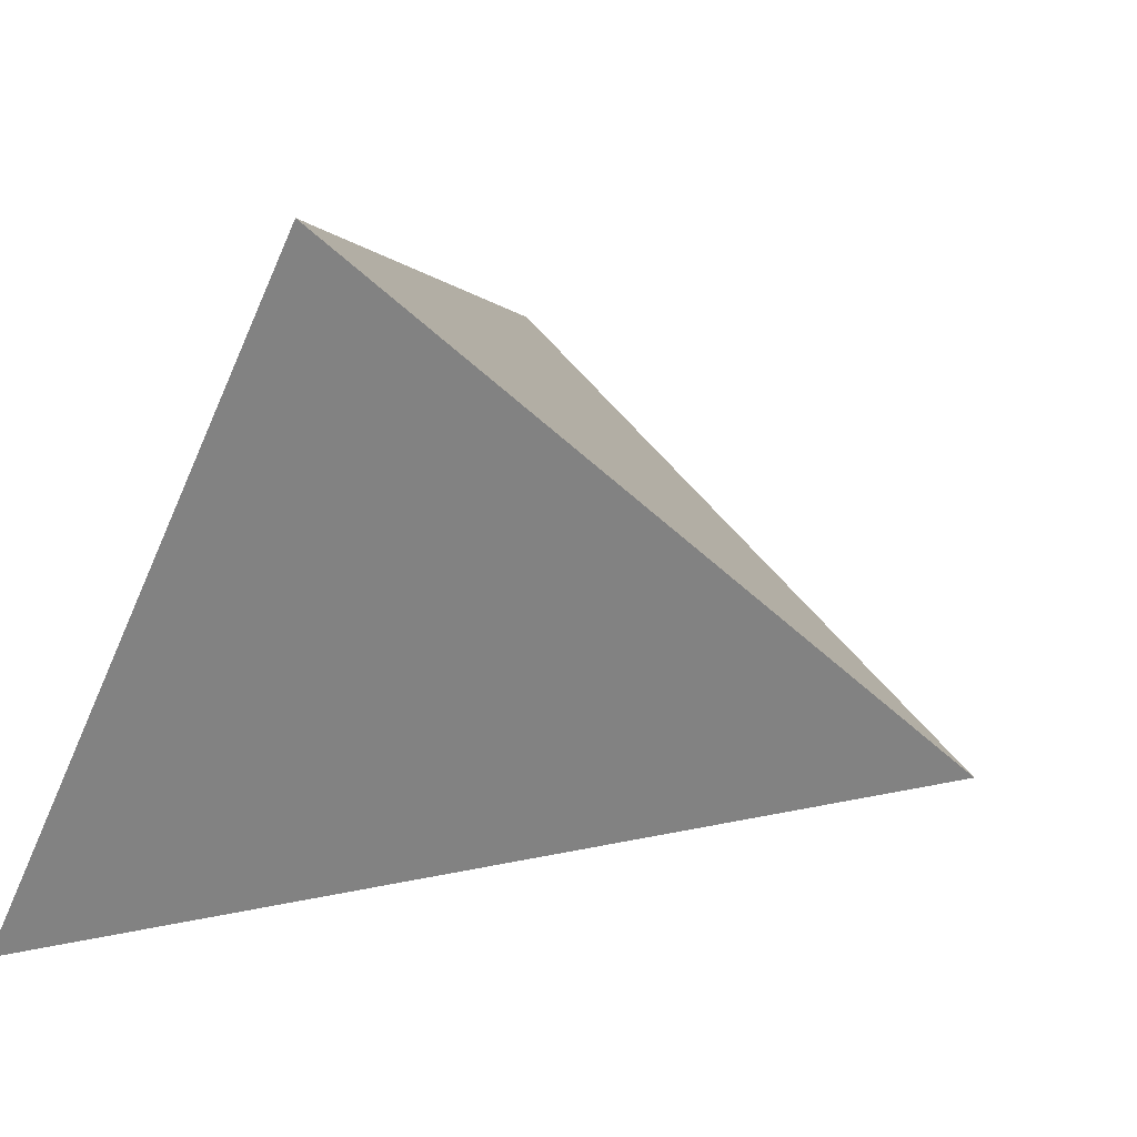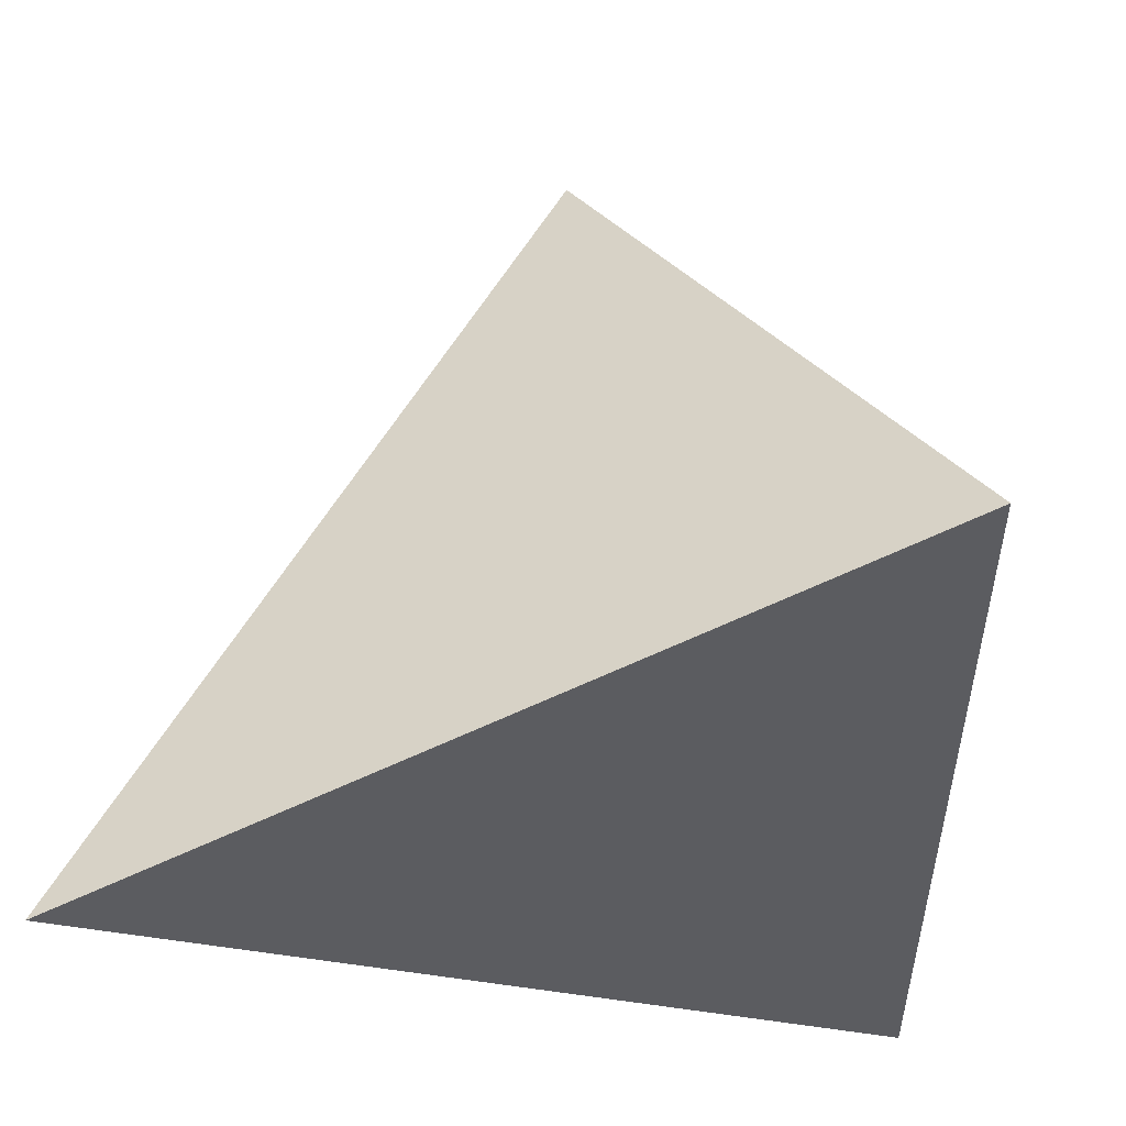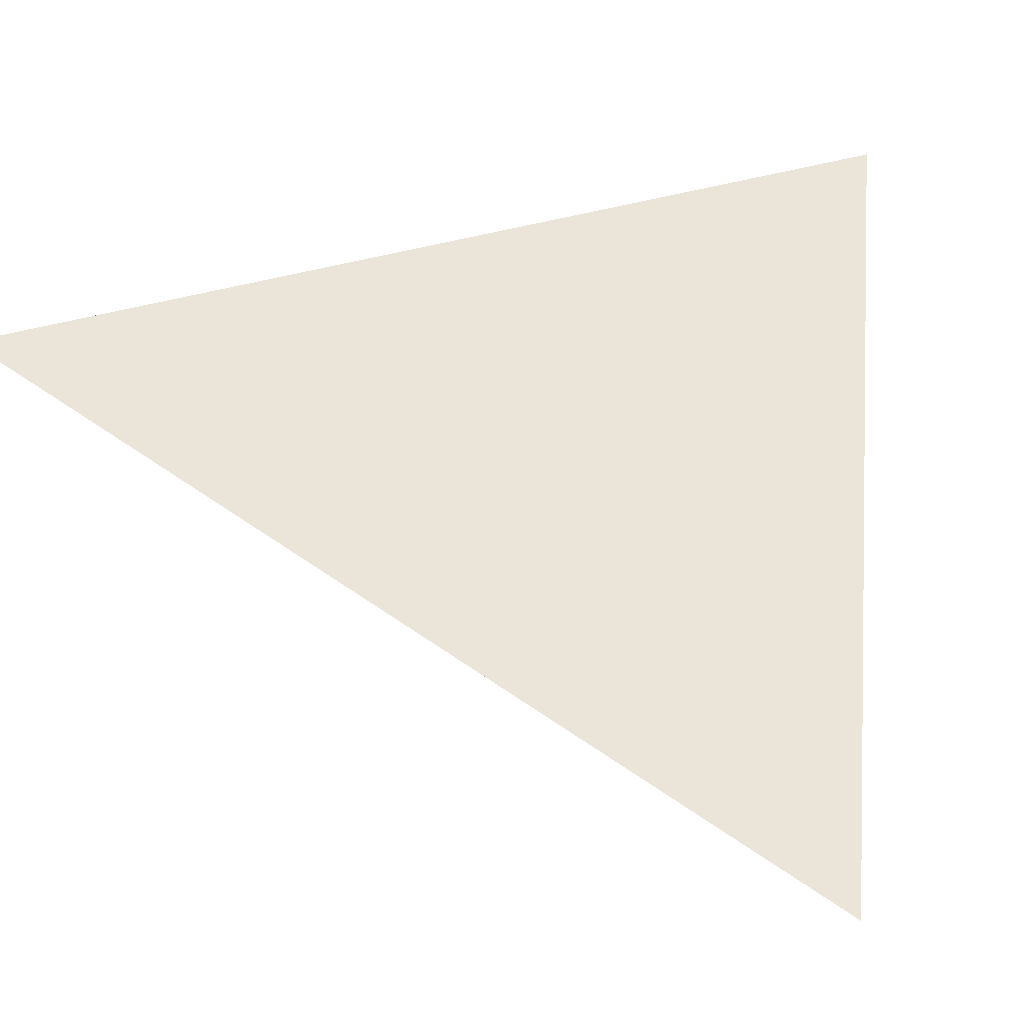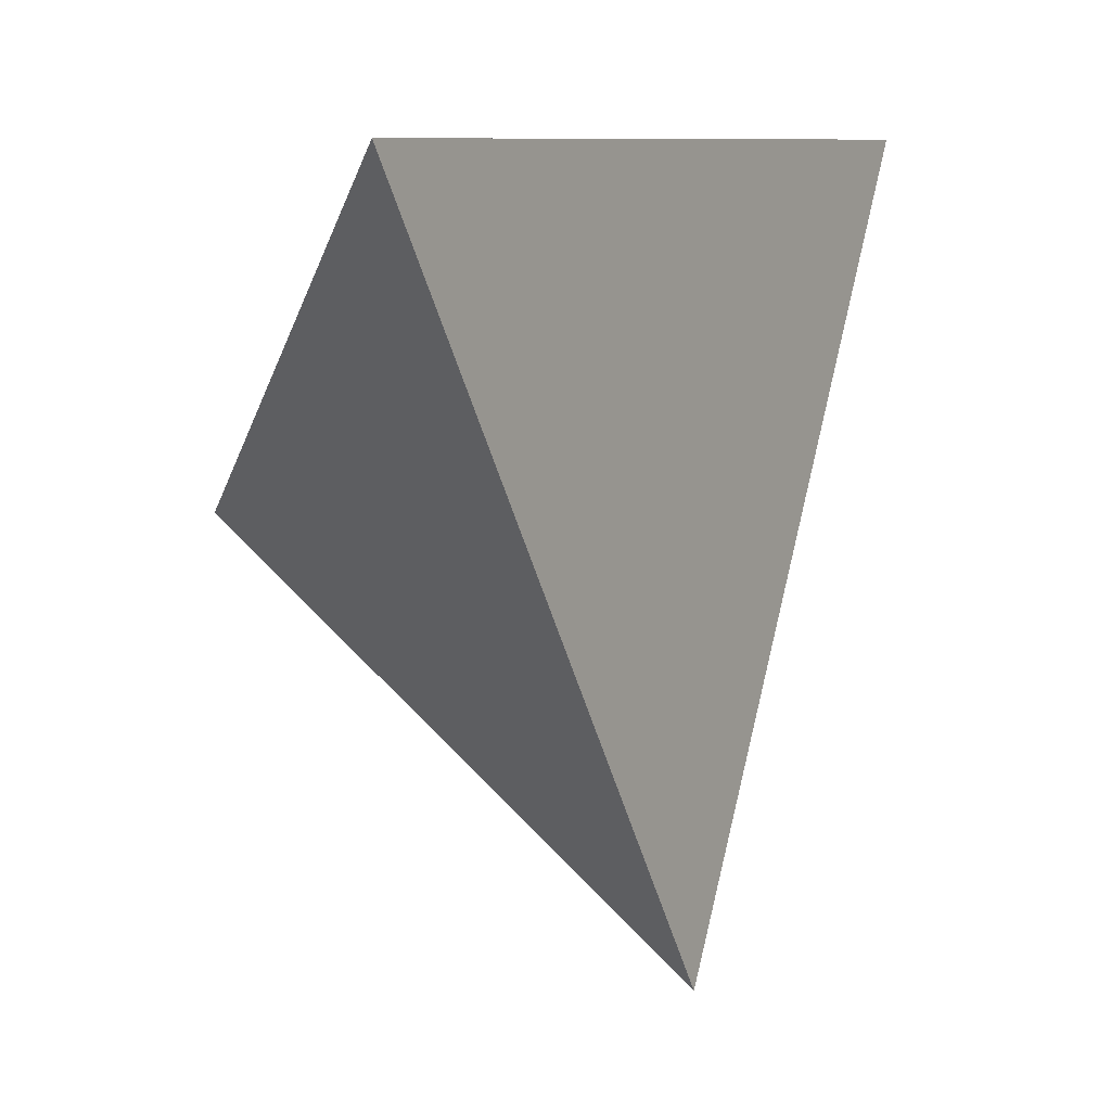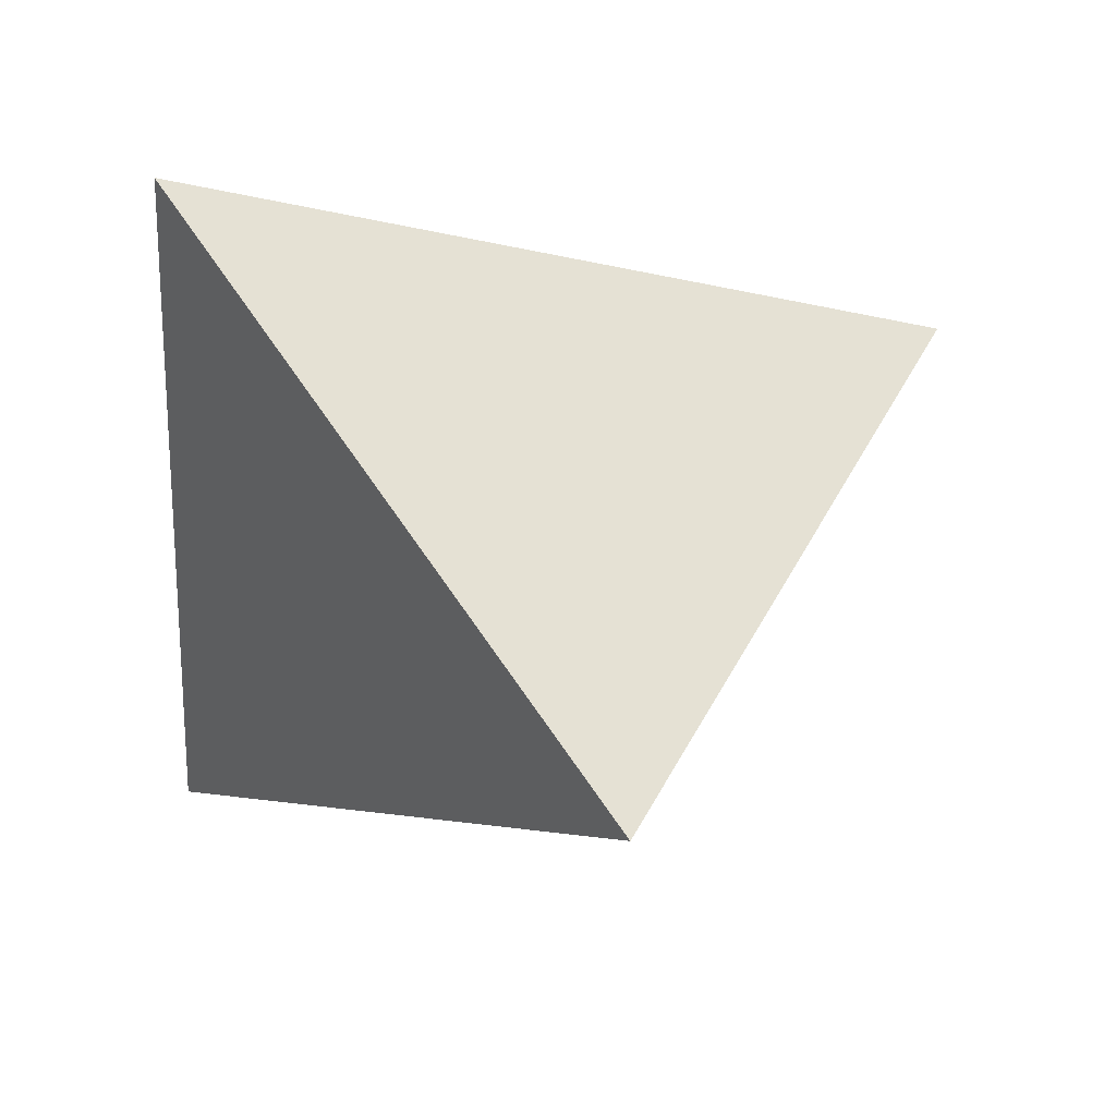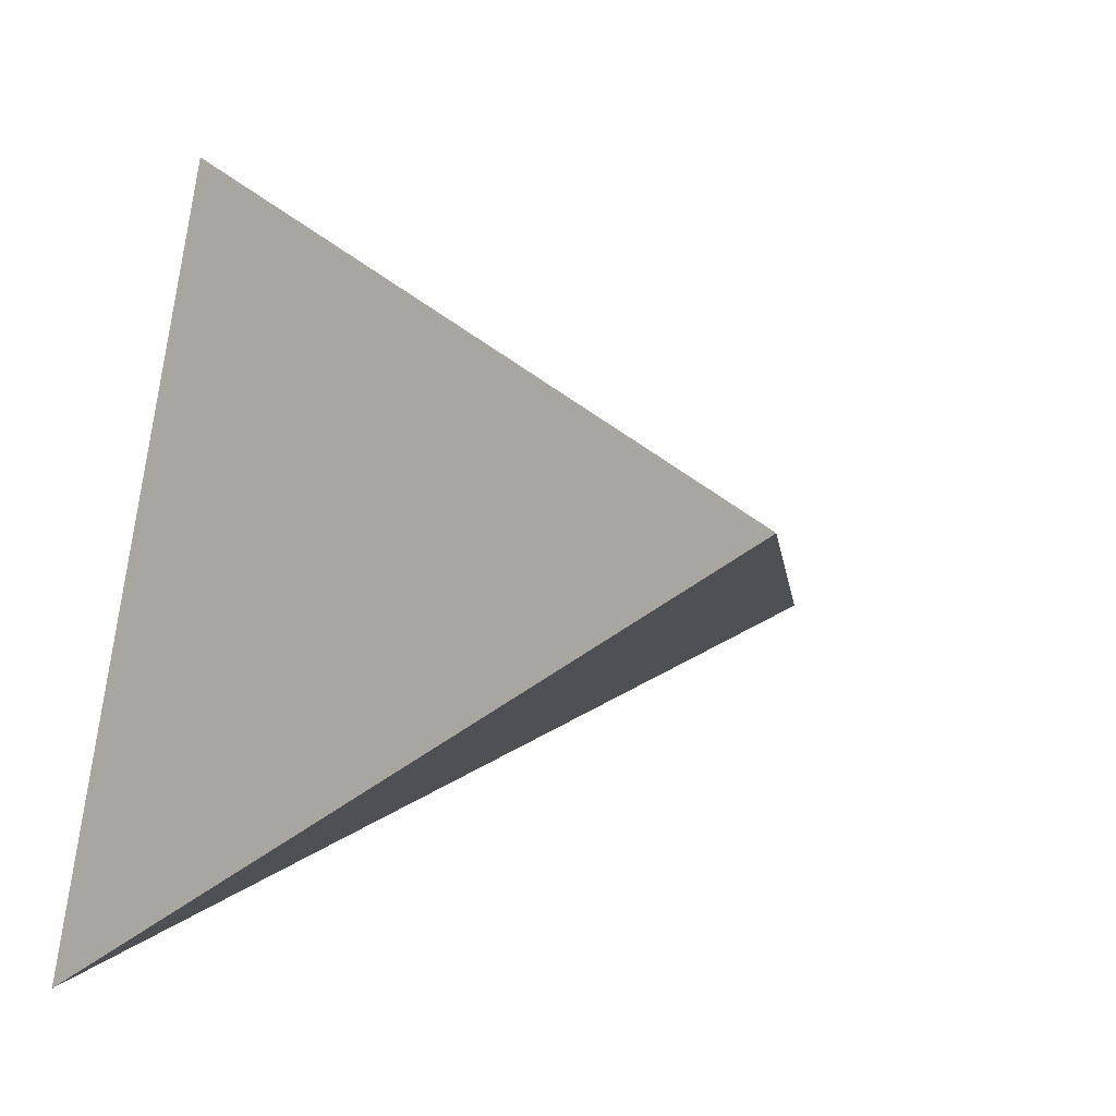
<metadata>
{"format":"obj","ext":"obj","renderer":"f3d","projection":"perspective","resolution":1024,"background":"white","views":[{"elev":13.6,"azim":130.9,"up":"+Y"},{"elev":77.7,"azim":8.6,"up":"+Y"},{"elev":-1.5,"azim":15.1,"up":"+Y"},{"elev":11.6,"azim":-91.0,"up":"+Z"},{"elev":-75.7,"azim":179.9,"up":"+Z"},{"elev":-22.0,"azim":163.2,"up":"+Y"}]}
</metadata>
<code>
v -0.556 3.945 0.1836
v -0.8197 4.157 0.8107
v -0.203 3.772 0.7759
v -0.235 4.317 0.4773
f 2 1 3
f 3 1 4
f 4 1 2
f 4 2 3

</code>
